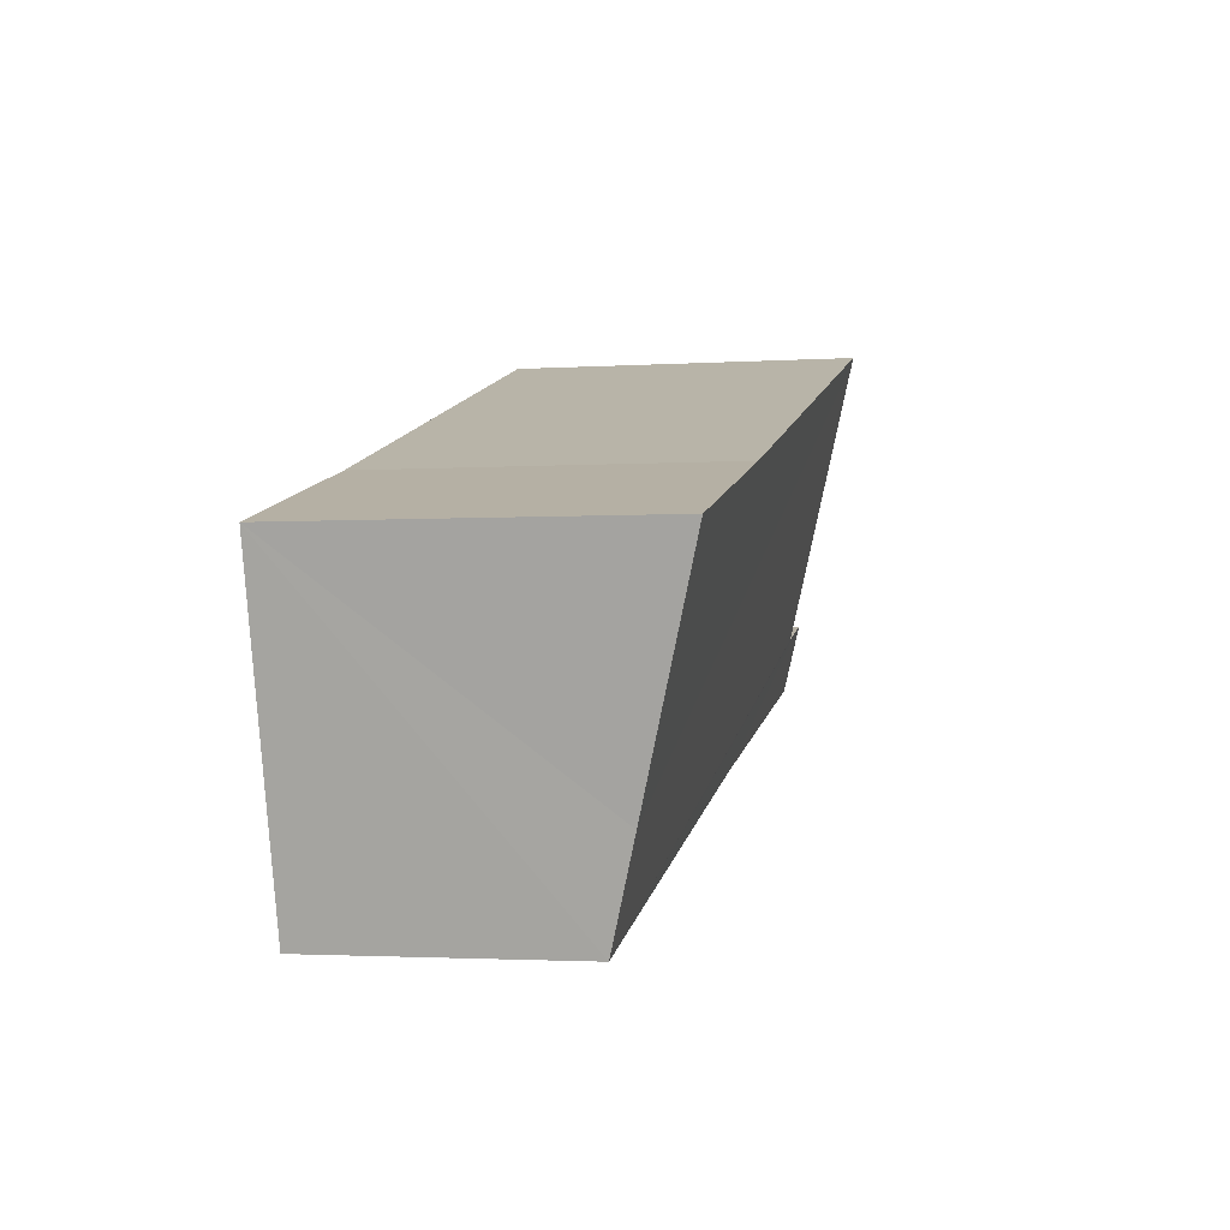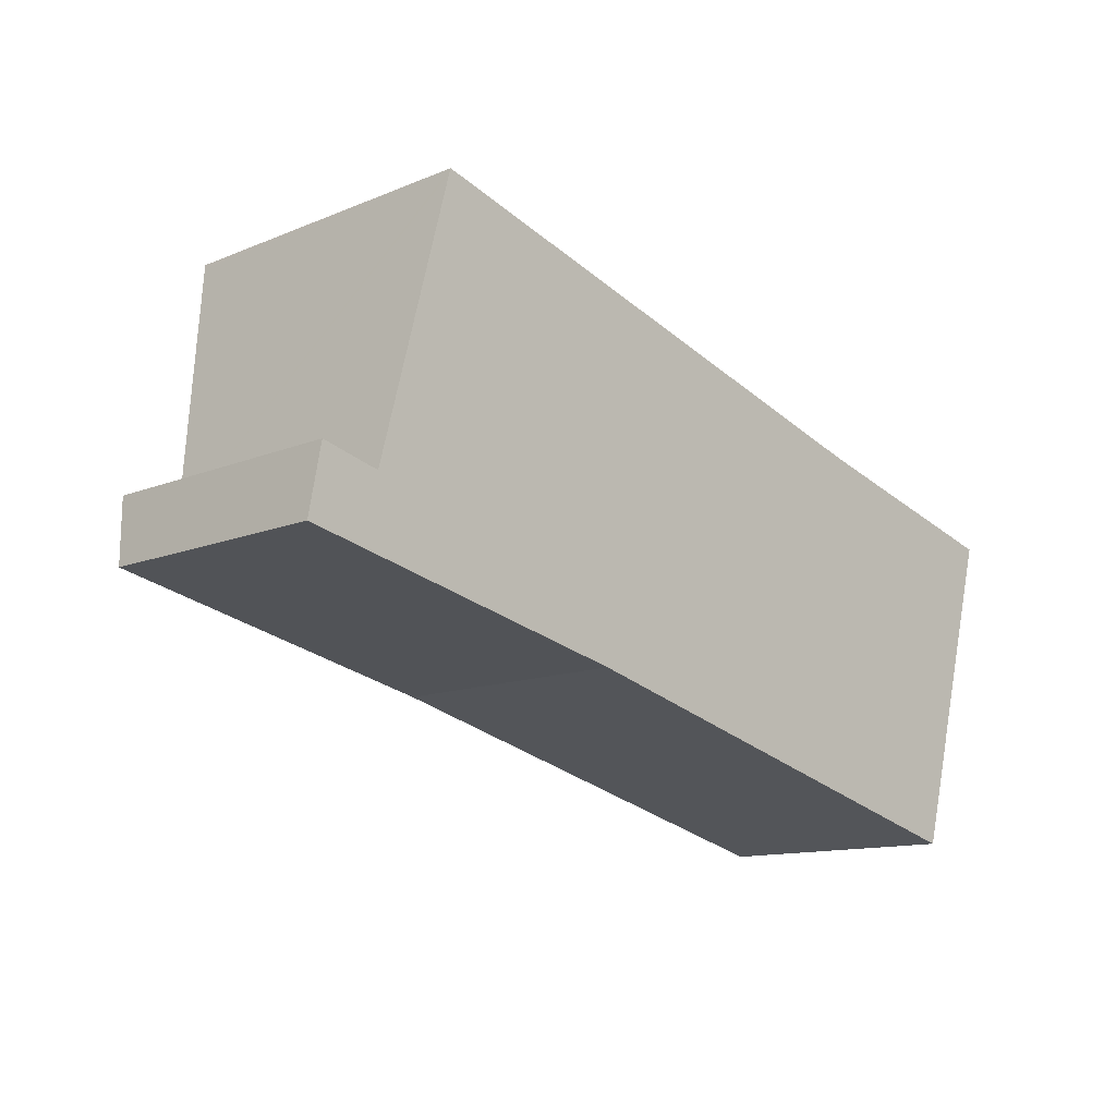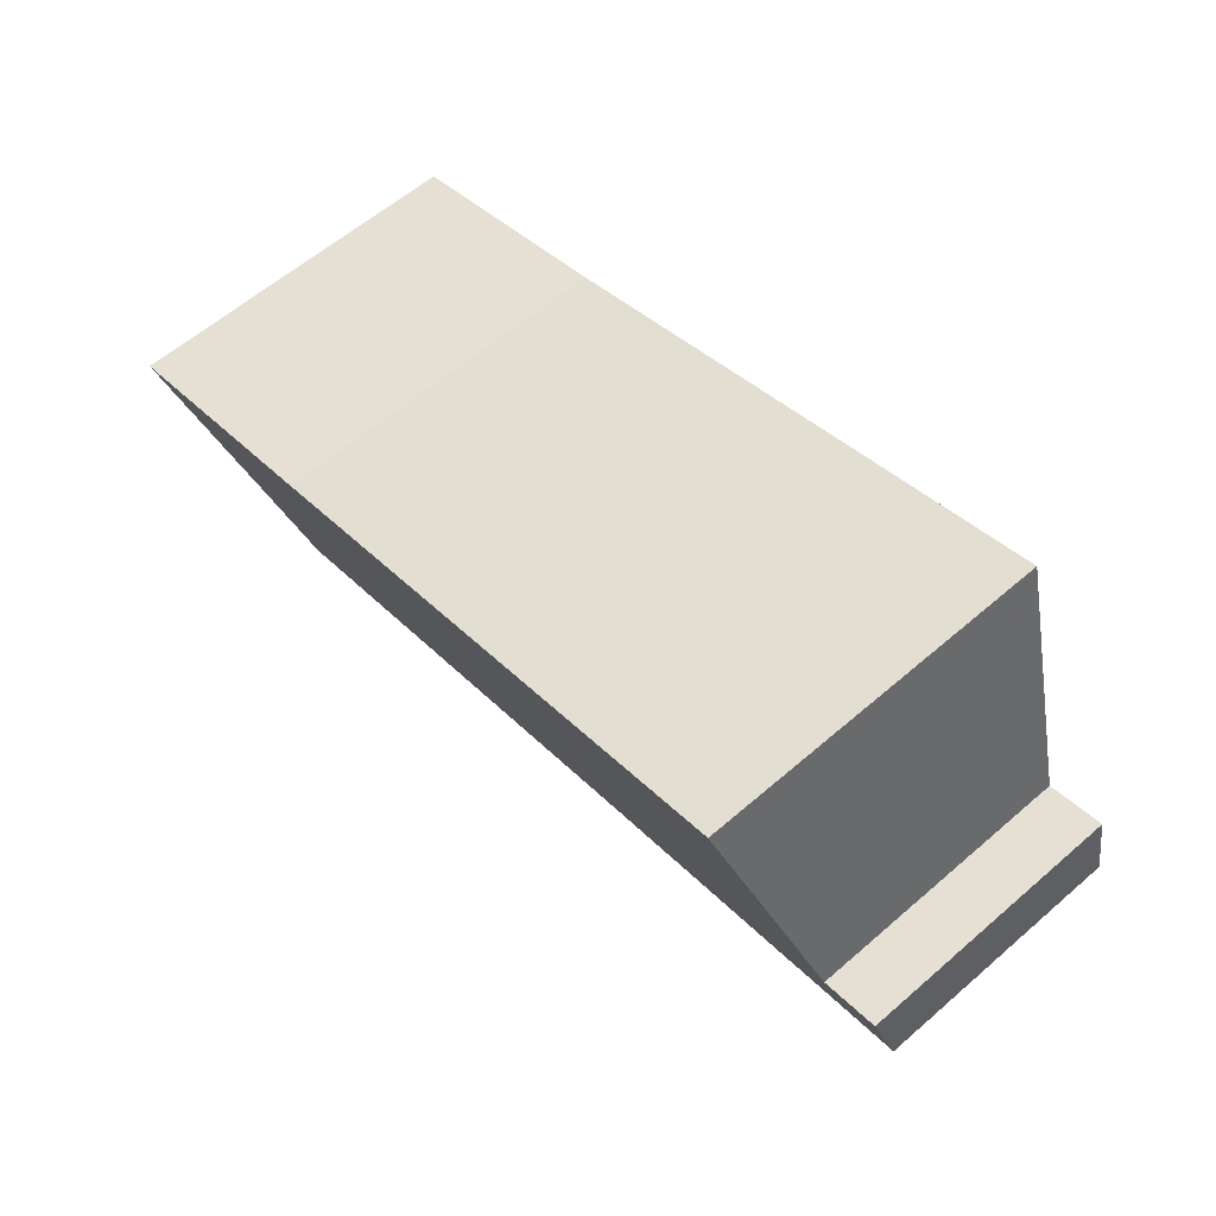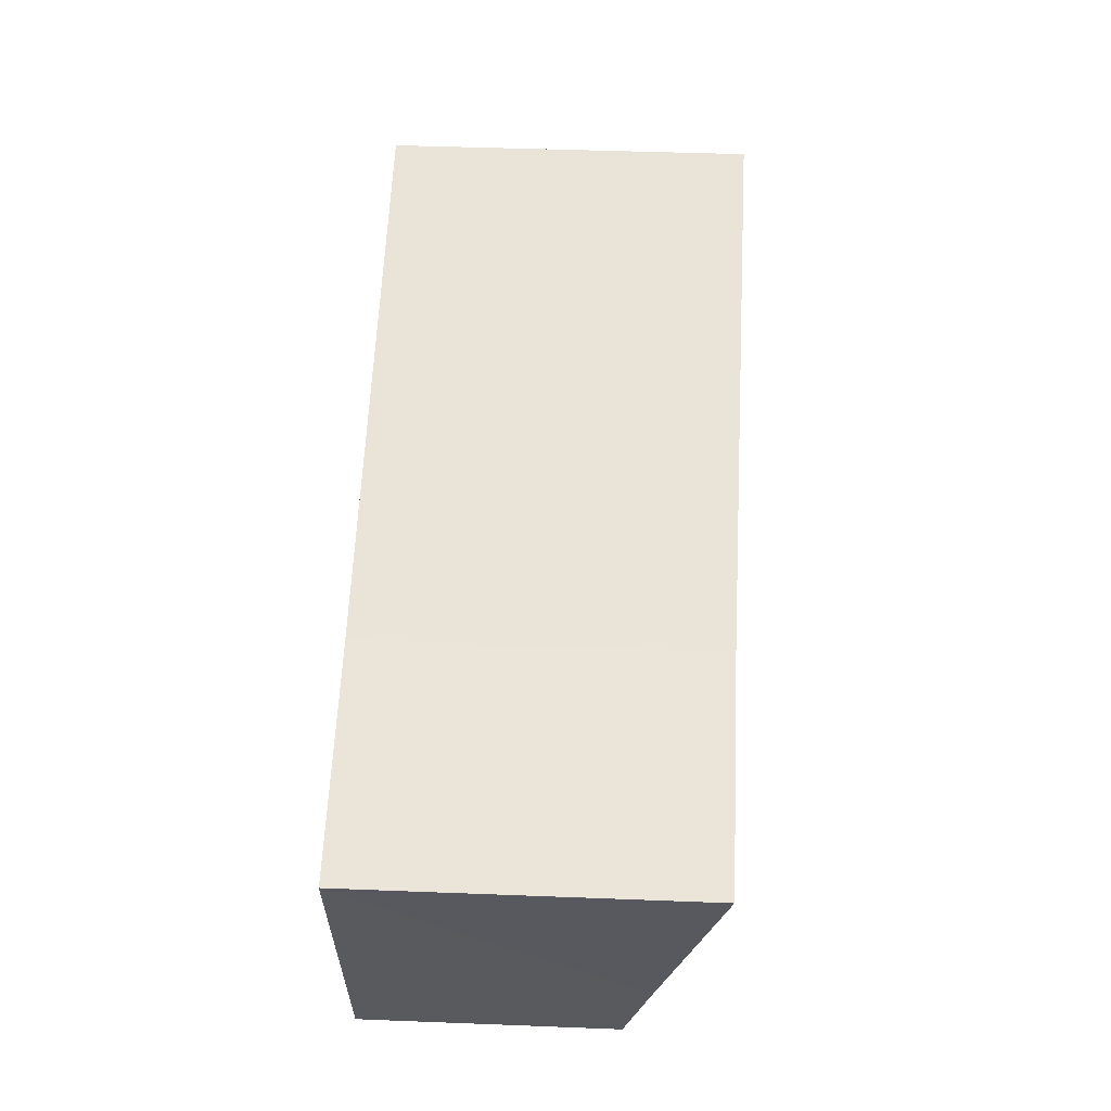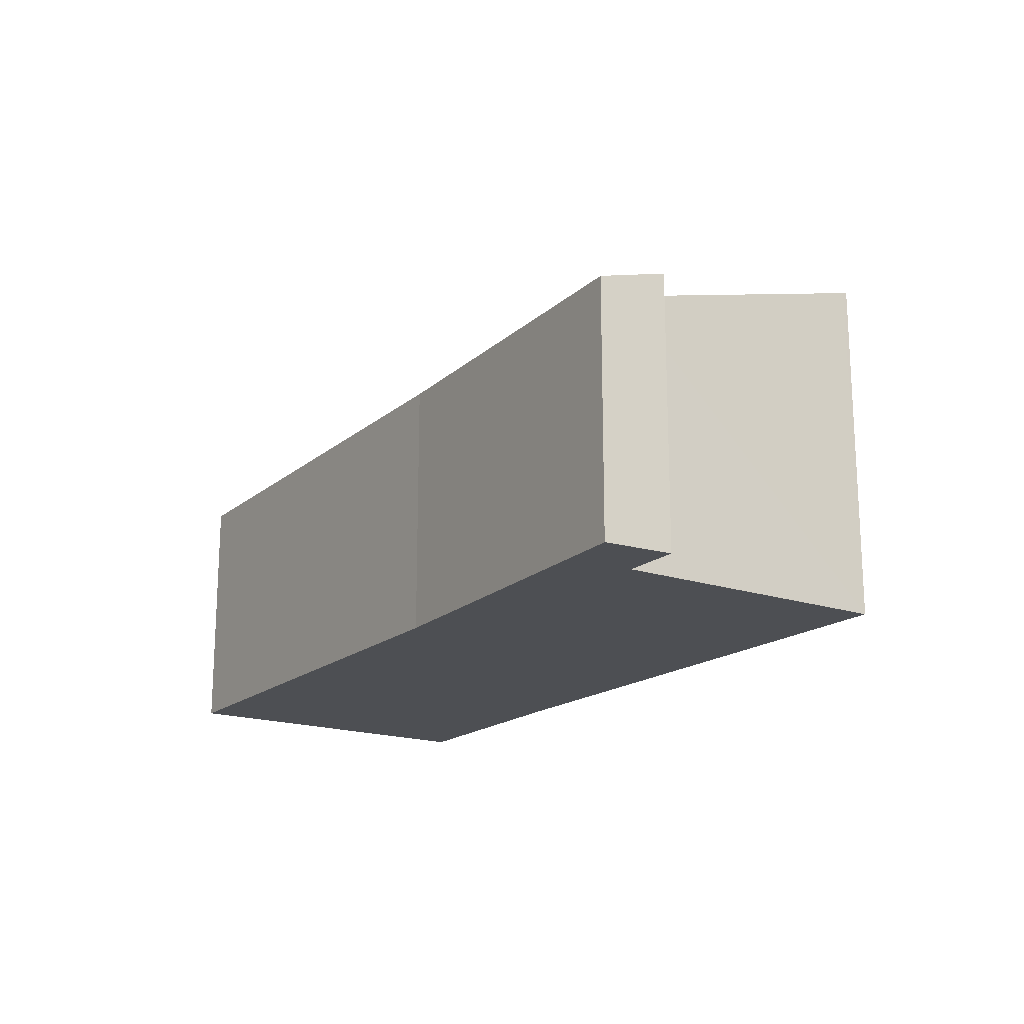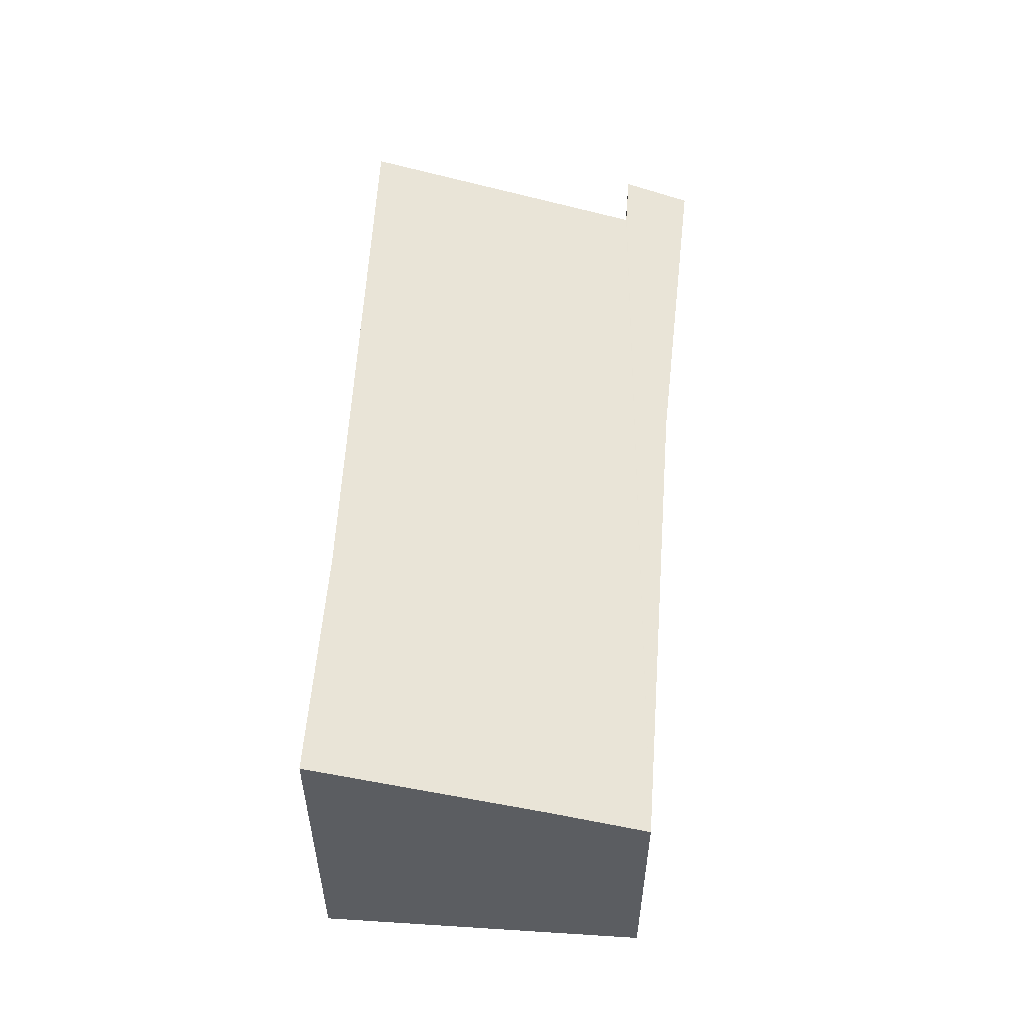
<metadata>
{"format":"obj","ext":"obj","renderer":"f3d","projection":"perspective","resolution":1024,"background":"white","views":[{"elev":-2.2,"azim":103.0,"up":"+Z"},{"elev":-12.0,"azim":-45.4,"up":"+Z"},{"elev":60.4,"azim":-131.5,"up":"+Z"},{"elev":44.2,"azim":92.6,"up":"+Z"},{"elev":-18.0,"azim":-108.3,"up":"+Y"},{"elev":54.5,"azim":109.1,"up":"+Y"}]}
</metadata>
<code>
v  0.213 4.422 1.11
v  0.774 4.13 -0.174
v  0 4.126 2.526e-16
v  5.497 4.156 -1.239
v  13.31 4.126 -3.293
v  1.059 4.419 0.888
v  1.156 4.419 0.863
v  2.355 5.633 5.325
v  13.72 4.555 -1.712
v  11.06 5.553 2.854
v  14.72 5.538 1.892
v  2.375 5.653 5.398
v  4.1 5.633 4.893
v  2.375 -3.305e-16 5.398
v  11.06 -1.748e-16 2.854
v  4.1 -2.996e-16 4.893
v  14.72 -1.159e-16 1.892
v  0.213 -6.797e-17 1.11
v  1.156 -5.284e-17 0.863
v  1.059 -5.437e-17 0.888
v  13.31 2.016e-16 -3.293
v  13.72 1.048e-16 -1.712
v  5.497 7.587e-17 -1.239
v  0.774 1.065e-17 -0.174
v  0 0 0
v  2.355 -3.261e-16 5.325
g defaultobject
f 1 2 3
f 2 1 4
f 4 1 5
f 5 1 6
f 5 6 7
f 5 7 8
f 5 8 9
f 9 8 10
f 9 10 11
f 10 8 12
f 10 12 13
f 14 13 12
f 13 14 10
f 10 14 15
f 15 14 16
f 15 11 10
f 11 15 17
f 18 6 1
f 6 18 7
f 7 18 19
f 19 18 20
f 17 9 11
f 9 17 5
f 5 17 21
f 21 17 22
f 5 23 4
f 23 5 21
f 23 2 4
f 2 23 24
f 2 24 3
f 3 24 25
f 3 18 1
f 18 3 25
f 8 14 12
f 14 8 7
f 14 7 26
f 26 7 19
f 24 18 25
f 18 24 20
f 20 24 23
f 20 23 19
f 19 23 26
f 26 23 14
f 14 23 16
f 16 23 15
f 15 23 21
f 15 21 22
f 15 22 17

</code>
